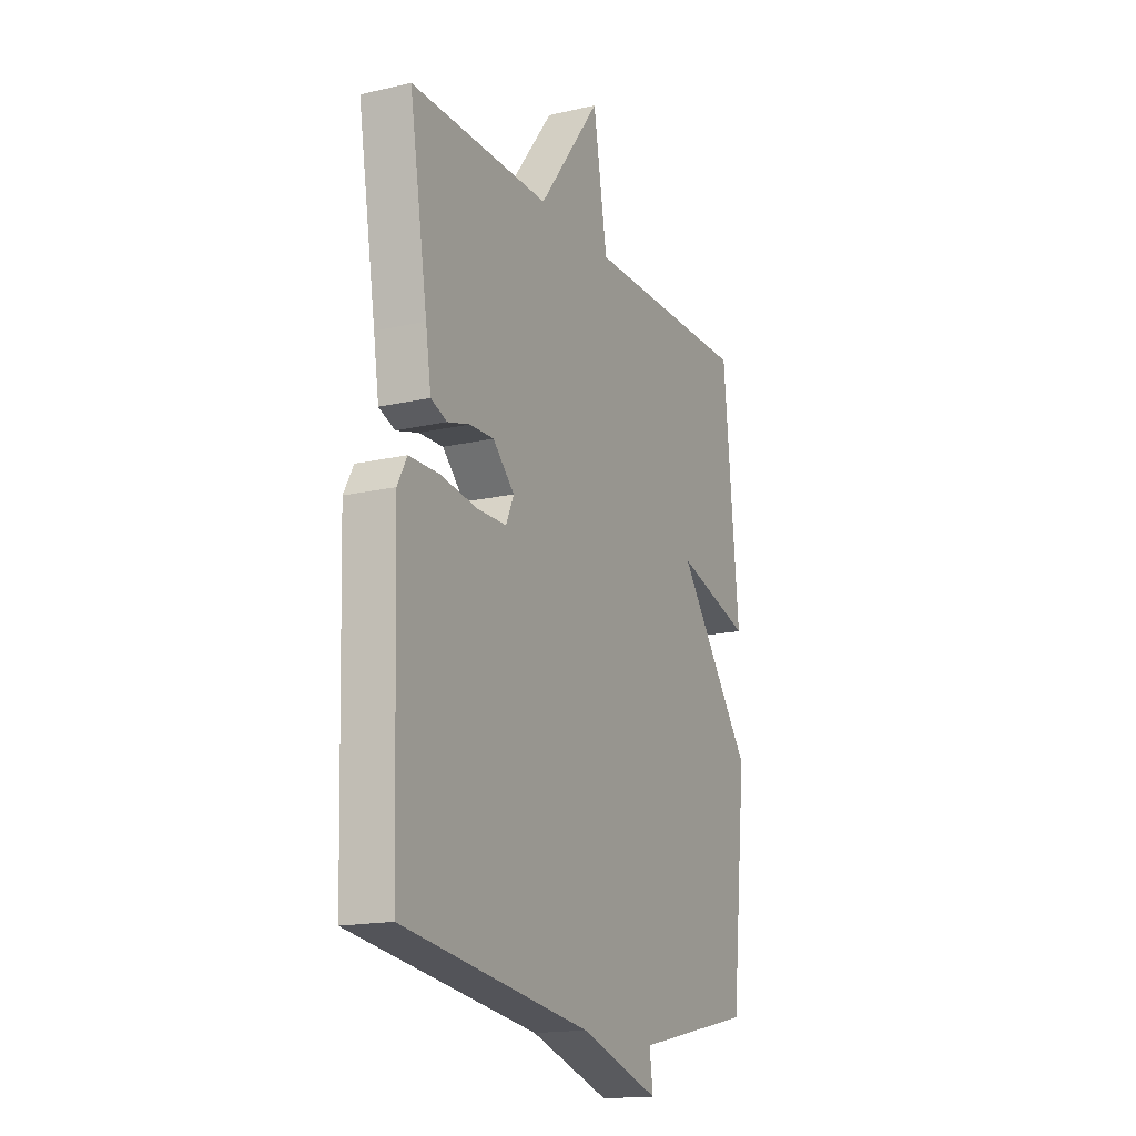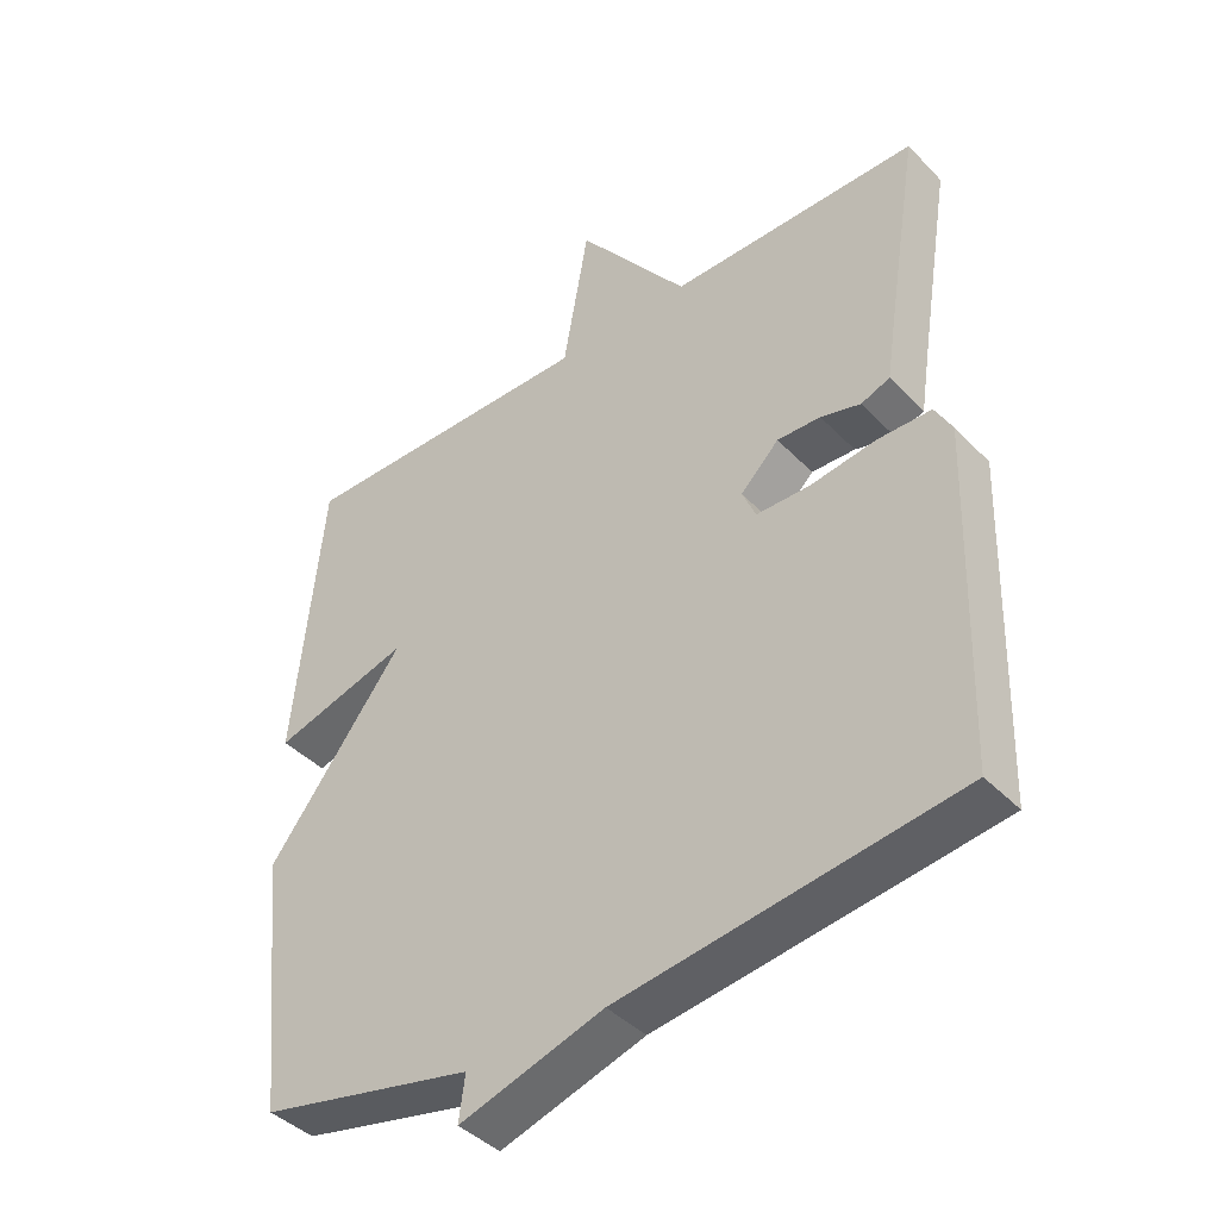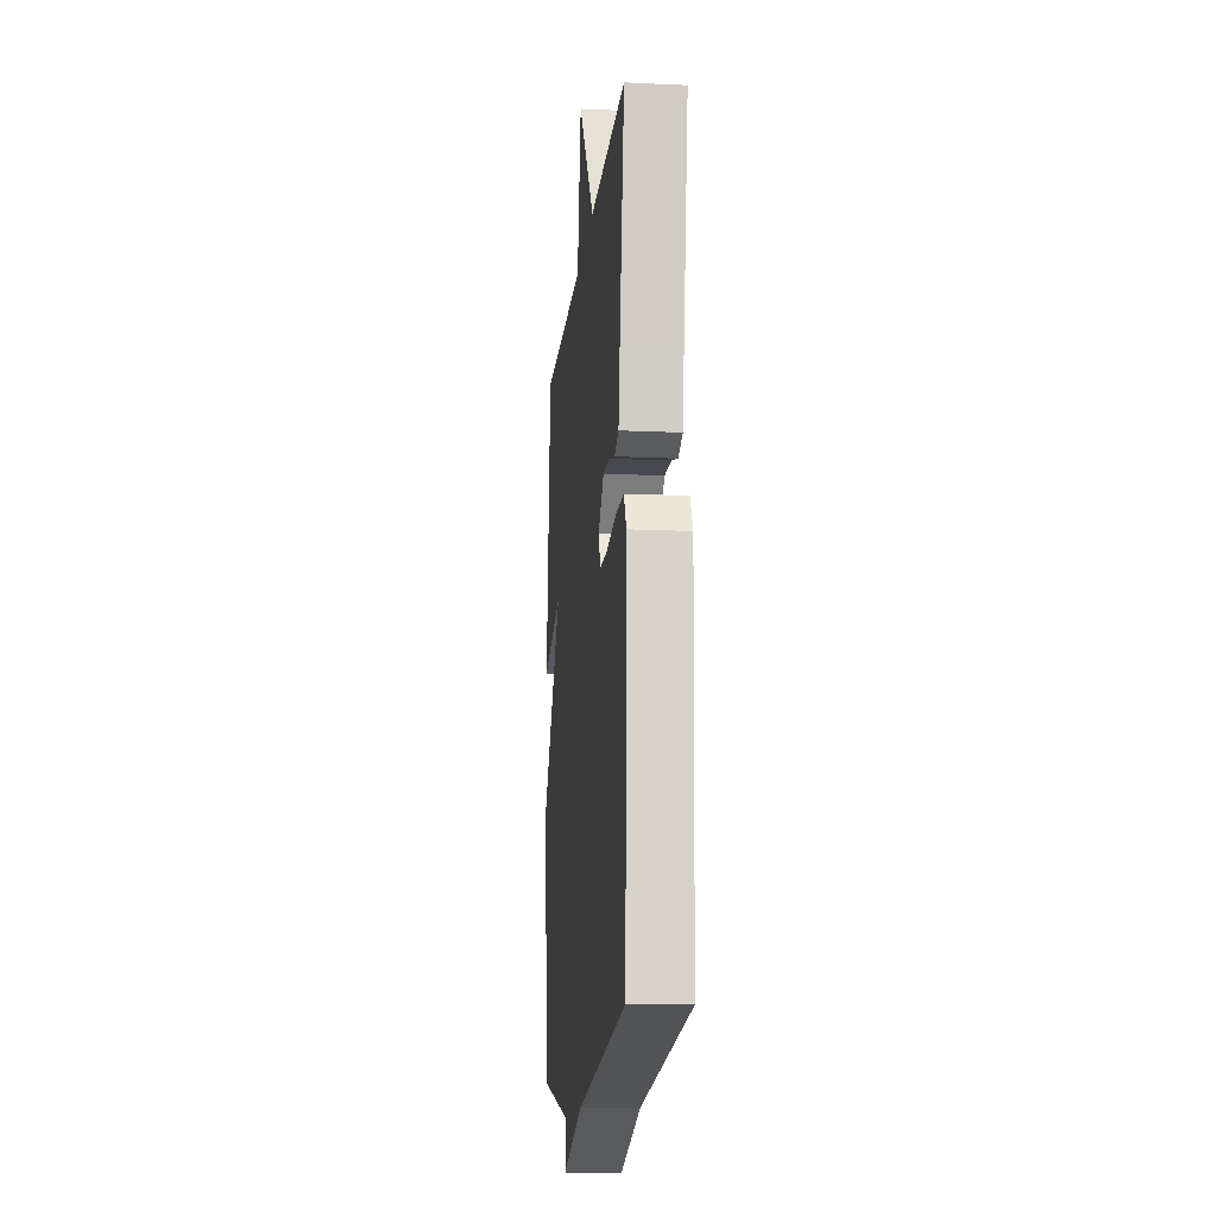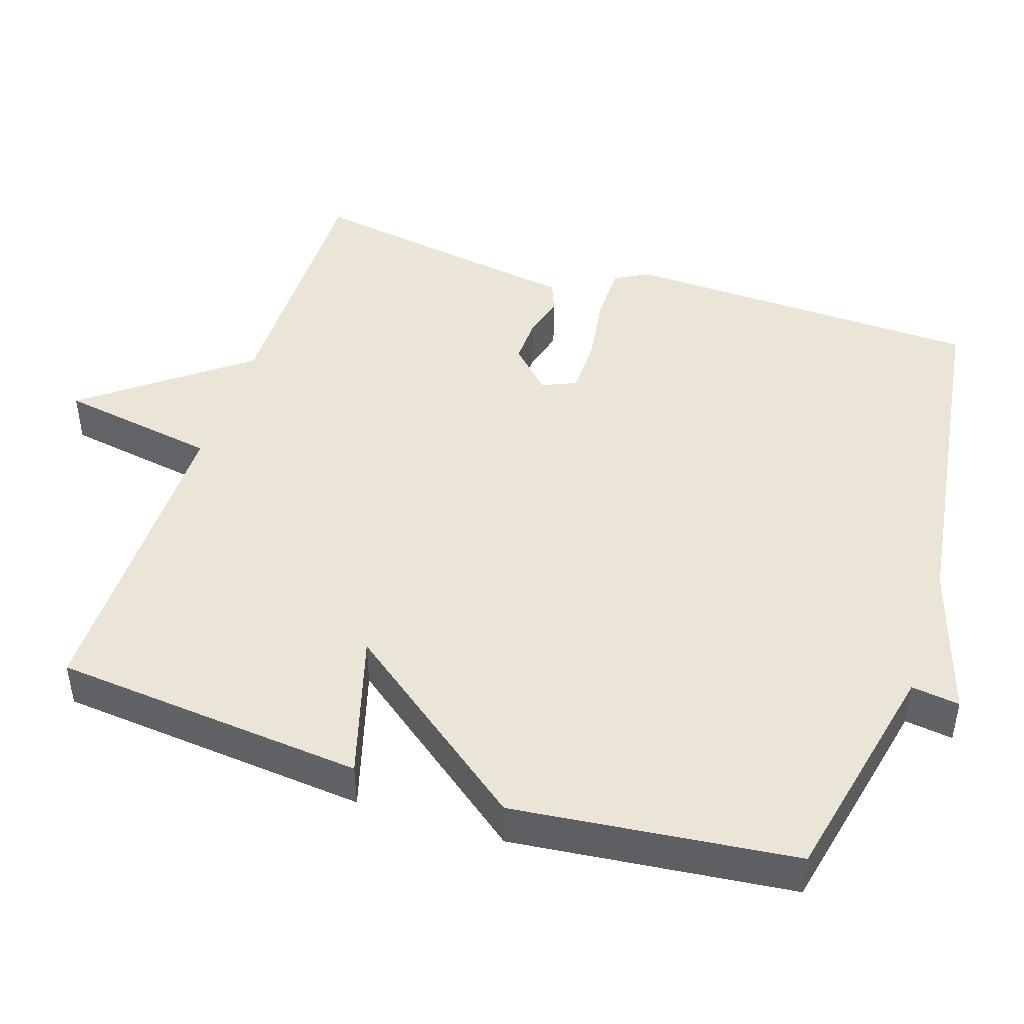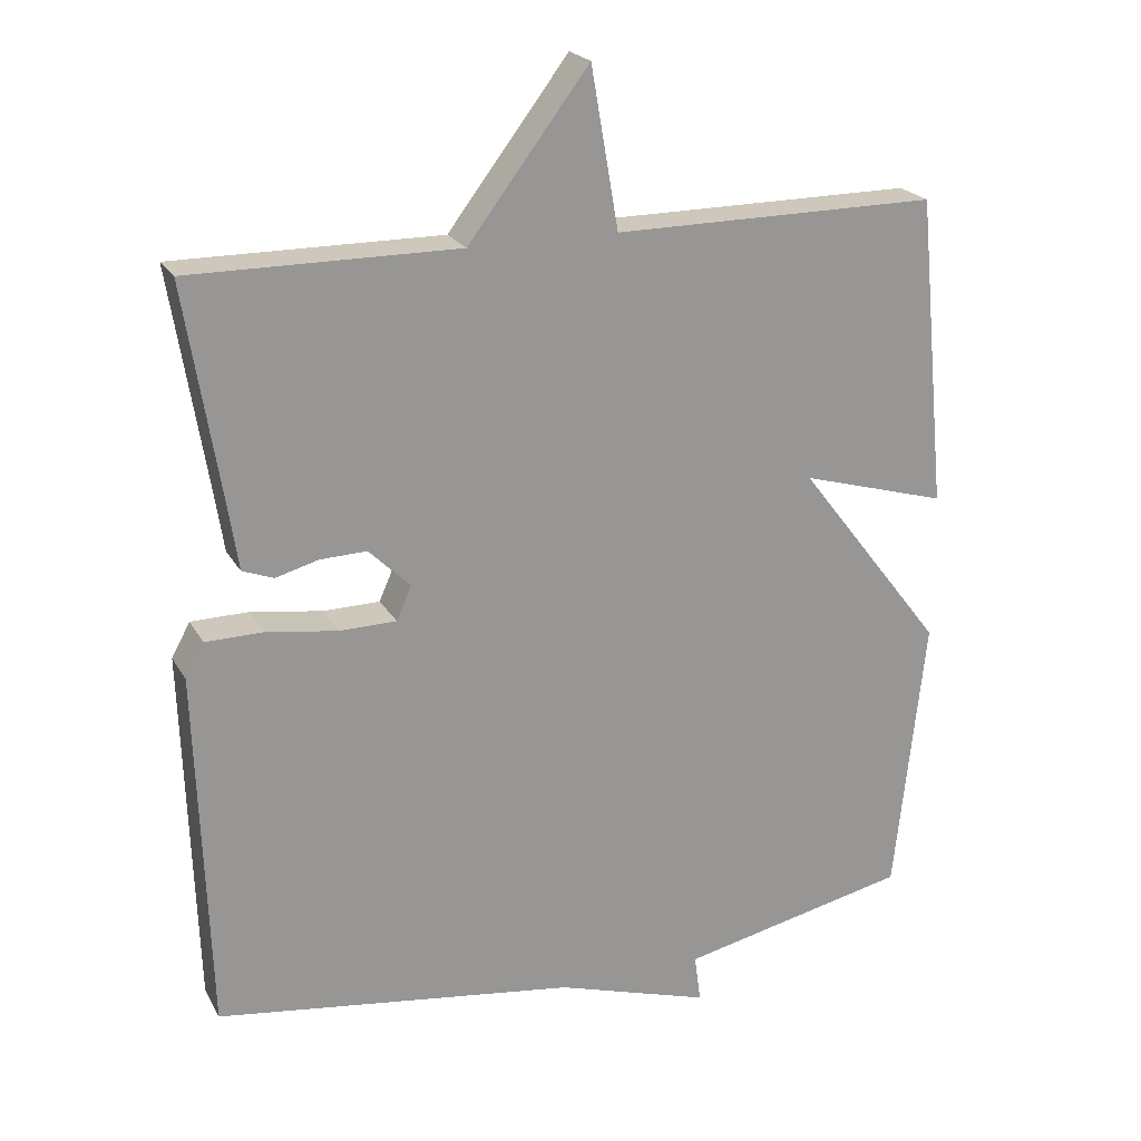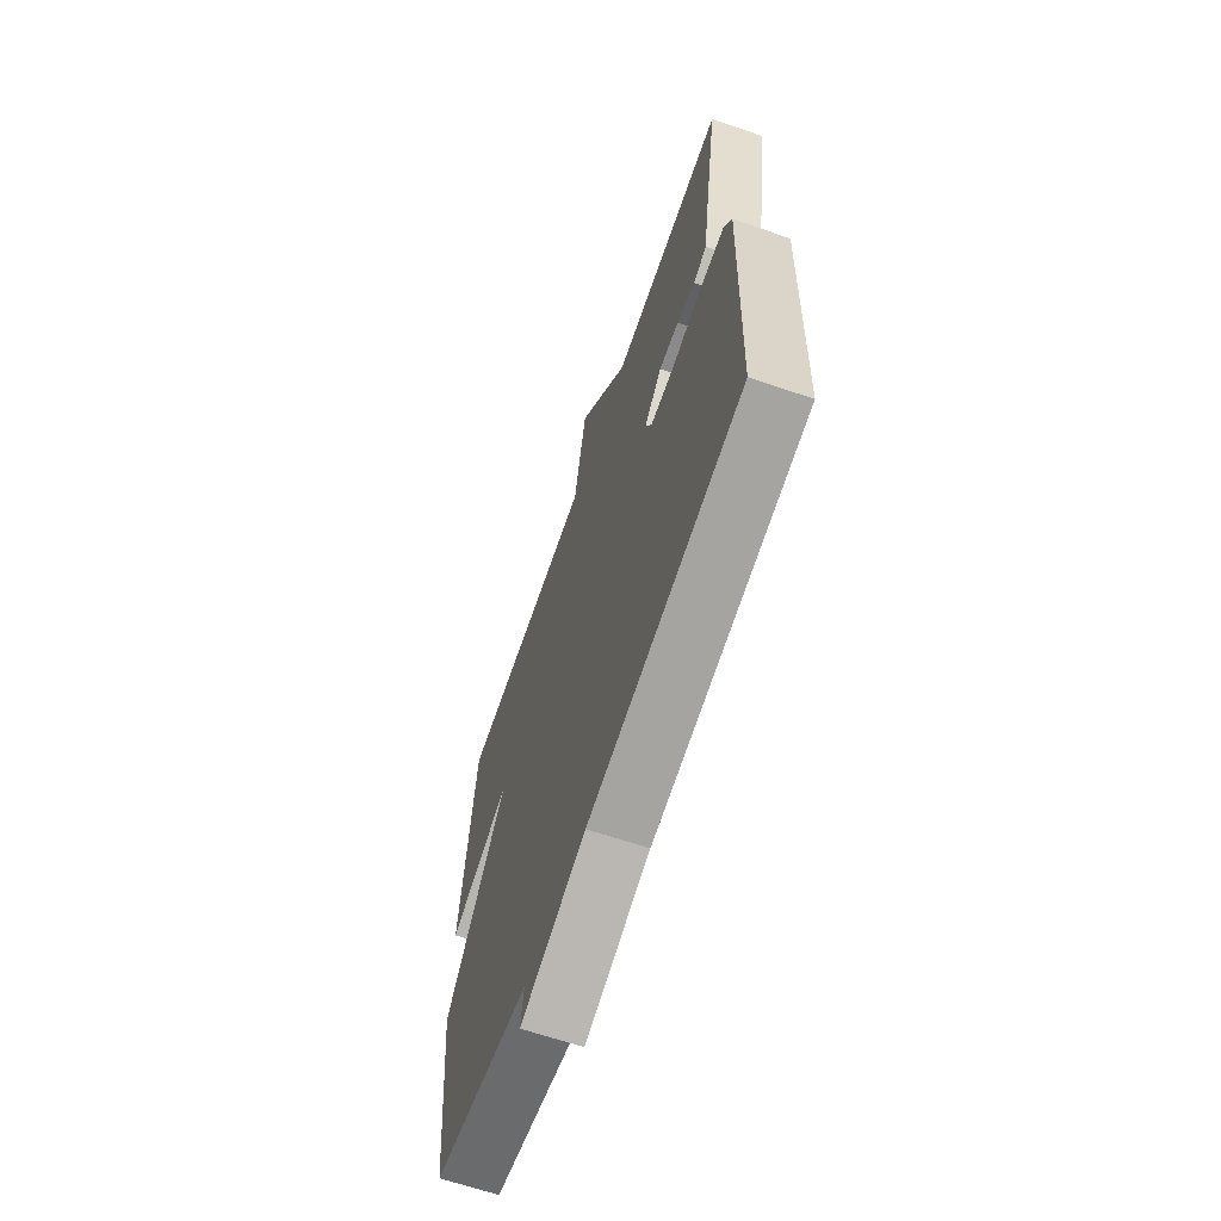
<metadata>
{"format":"obj","ext":"obj","renderer":"f3d","projection":"perspective","resolution":1024,"background":"white","views":[{"elev":-16.6,"azim":-64.8,"up":"+Z"},{"elev":-41.8,"azim":-140.5,"up":"+Z"},{"elev":-14.5,"azim":-95.8,"up":"+Z"},{"elev":45.6,"azim":108.0,"up":"+Y"},{"elev":21.9,"azim":-22.2,"up":"+Z"},{"elev":-65.4,"azim":-108.9,"up":"+Z"}]}
</metadata>
<code>
v 0.5 0.07 -0.5
v 0.189 0.07 -0.568
v 0.198 0.07 -0.633
v -0.011 0.07 -0.568
v -0.5 0.07 -0.5
v -0.516 0.07 -0.012
v -0.491 0.07 0.034
v -0.413 0.07 0.035
v -0.317 0.07 0.021
v -0.24 0.07 0.022
v -0.22 0.07 0.068
v -0.276 0.07 0.123
v -0.339 0.07 0.121
v -0.397 0.07 0.105
v -0.439 0.07 0.121
v -0.453 0.07 0.212
v -0.5 0.07 0.5
v -0.138 0.07 0.498
v 0.025 0.07 0.713
v 0.062 0.07 0.498
v 0.5 0.07 0.5
v 0.541 0.07 0.079
v 0.343 0.07 0.136
v 0.541 0.07 -0.121
v 0.5 0 -0.5
v 0.189 0 -0.568
v 0.198 0 -0.633
v -0.011 0 -0.568
v -0.5 0 -0.5
v -0.516 0 -0.012
v -0.491 0 0.034
v -0.413 0 0.035
v -0.317 0 0.021
v -0.24 0 0.022
v -0.22 0 0.068
v -0.276 0 0.123
v -0.339 0 0.121
v -0.397 0 0.105
v -0.439 0 0.121
v -0.453 0 0.212
v -0.5 0 0.5
v -0.138 0 0.498
v 0.025 0 0.713
v 0.062 0 0.498
v 0.5 0 0.5
v 0.541 0 0.079
v 0.343 0 0.136
v 0.541 0 -0.121
f 23 24 1 2
f 20 21 22 23
f 20 23 2
f 18 19 20 2
f 16 17 18
f 15 16 18
f 14 15 18
f 13 14 18
f 12 13 18
f 11 12 18
f 2 3 4
f 18 2 4
f 11 18 4
f 10 11 4
f 4 5 6
f 10 4 6
f 9 10 6
f 6 7 8 9
f 26 25 48 47
f 47 46 45 44
f 26 47 44
f 26 44 43 42
f 42 41 40
f 42 40 39
f 42 39 38
f 42 38 37
f 42 37 36
f 42 36 35
f 28 27 26
f 28 26 42
f 28 42 35
f 28 35 34
f 30 29 28
f 30 28 34
f 30 34 33
f 33 32 31 30
f 1 25 26 2
f 2 26 27 3
f 3 27 28 4
f 4 28 29 5
f 5 29 30 6
f 6 30 31 7
f 7 31 32 8
f 8 32 33 9
f 9 33 34 10
f 10 34 35 11
f 11 35 36 12
f 12 36 37 13
f 13 37 38 14
f 14 38 39 15
f 15 39 40 16
f 16 40 41 17
f 17 41 42 18
f 18 42 43 19
f 19 43 44 20
f 20 44 45 21
f 21 45 46 22
f 22 46 47 23
f 23 47 48 24
f 24 48 25 1

</code>
